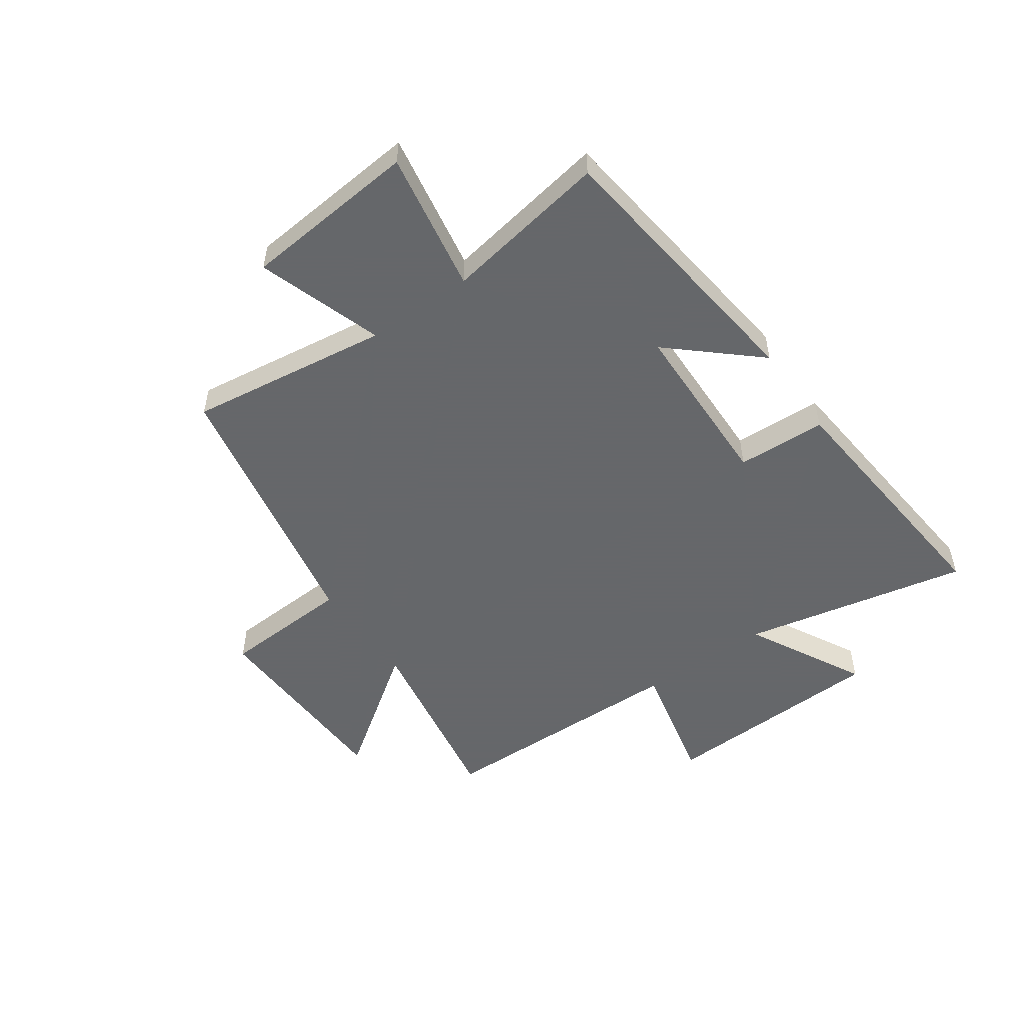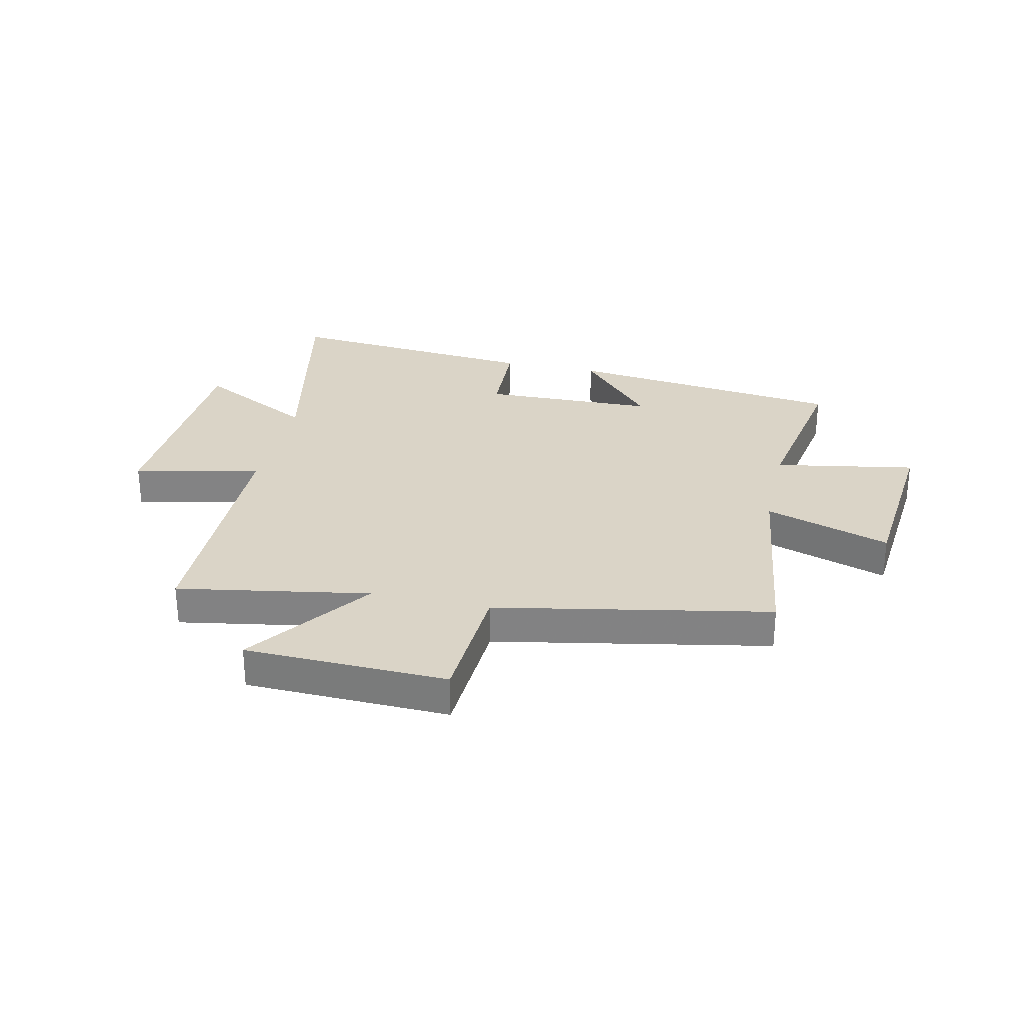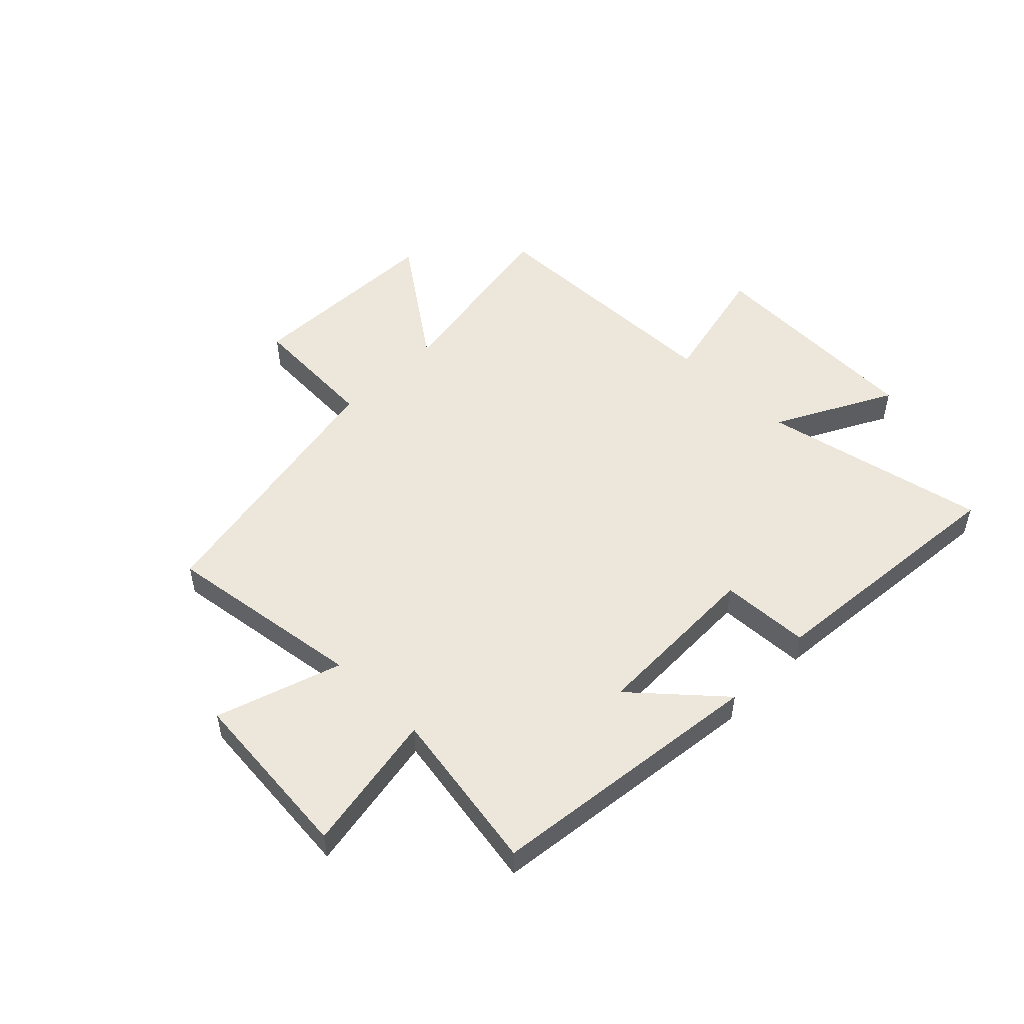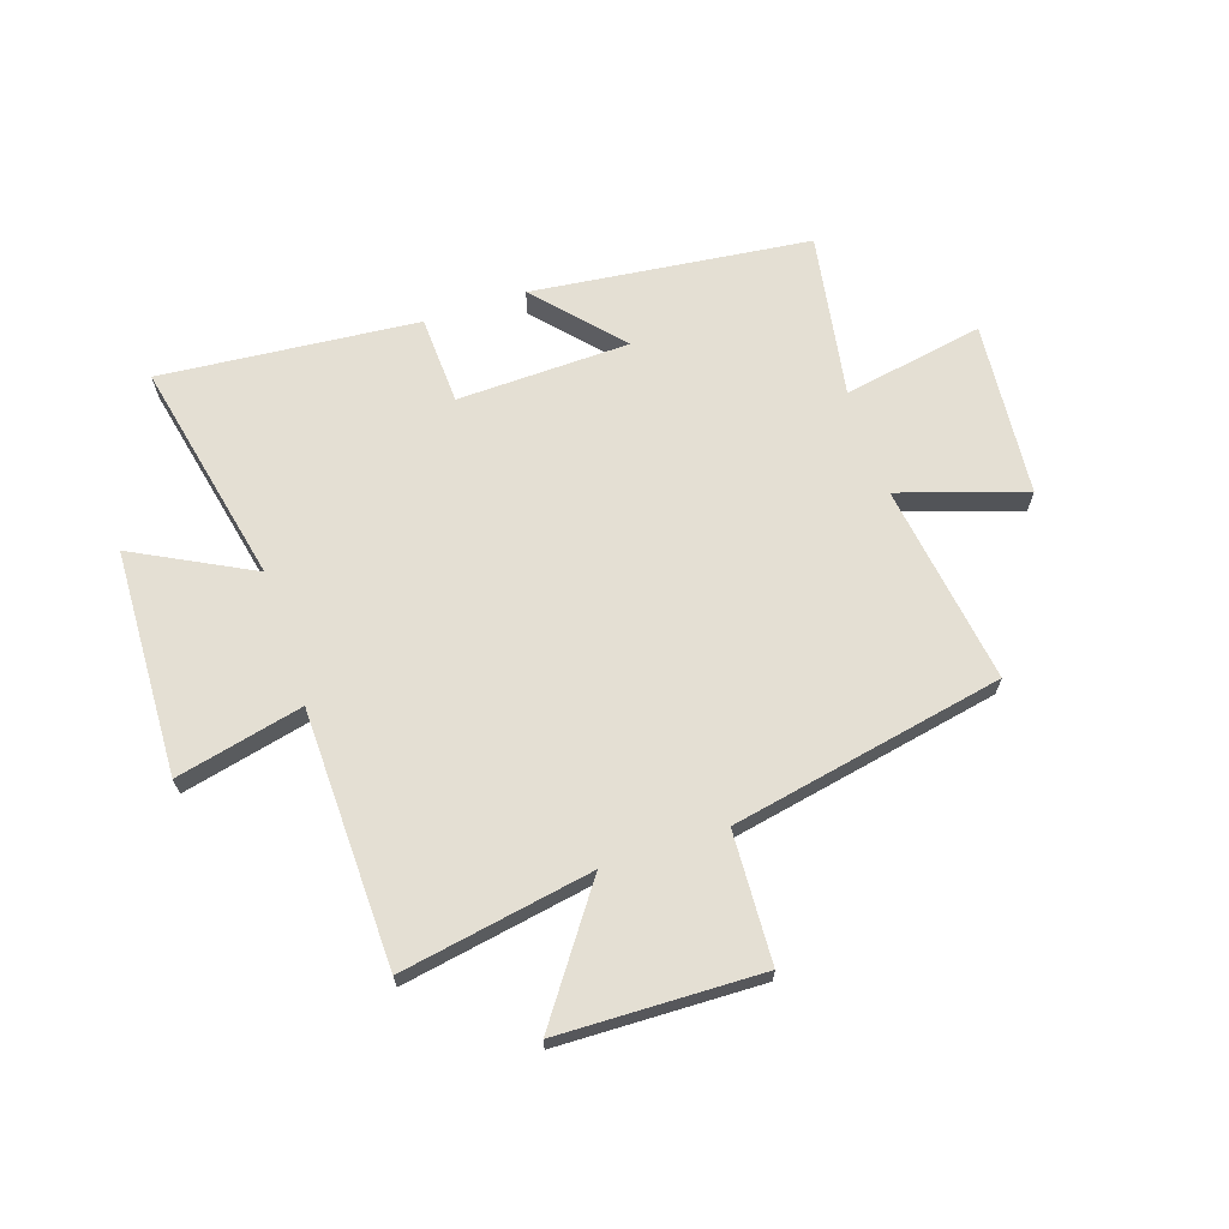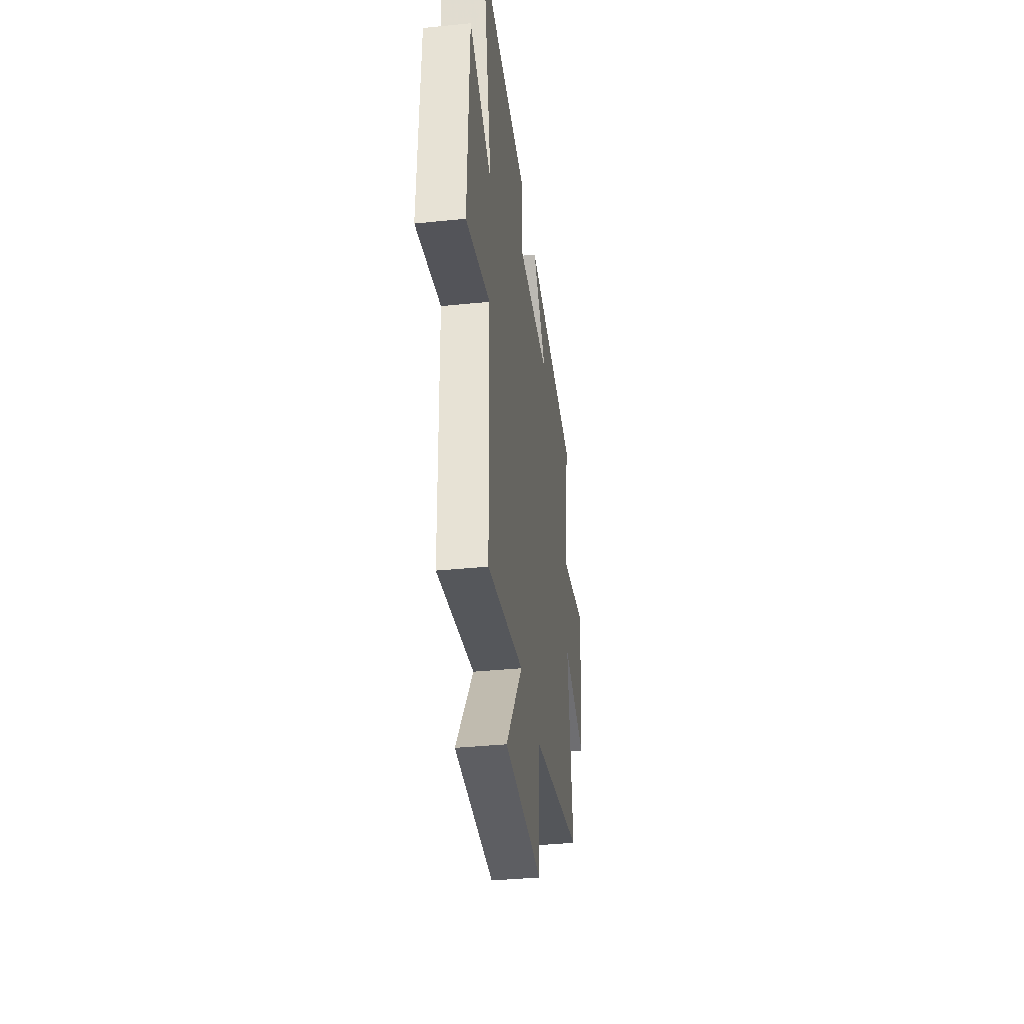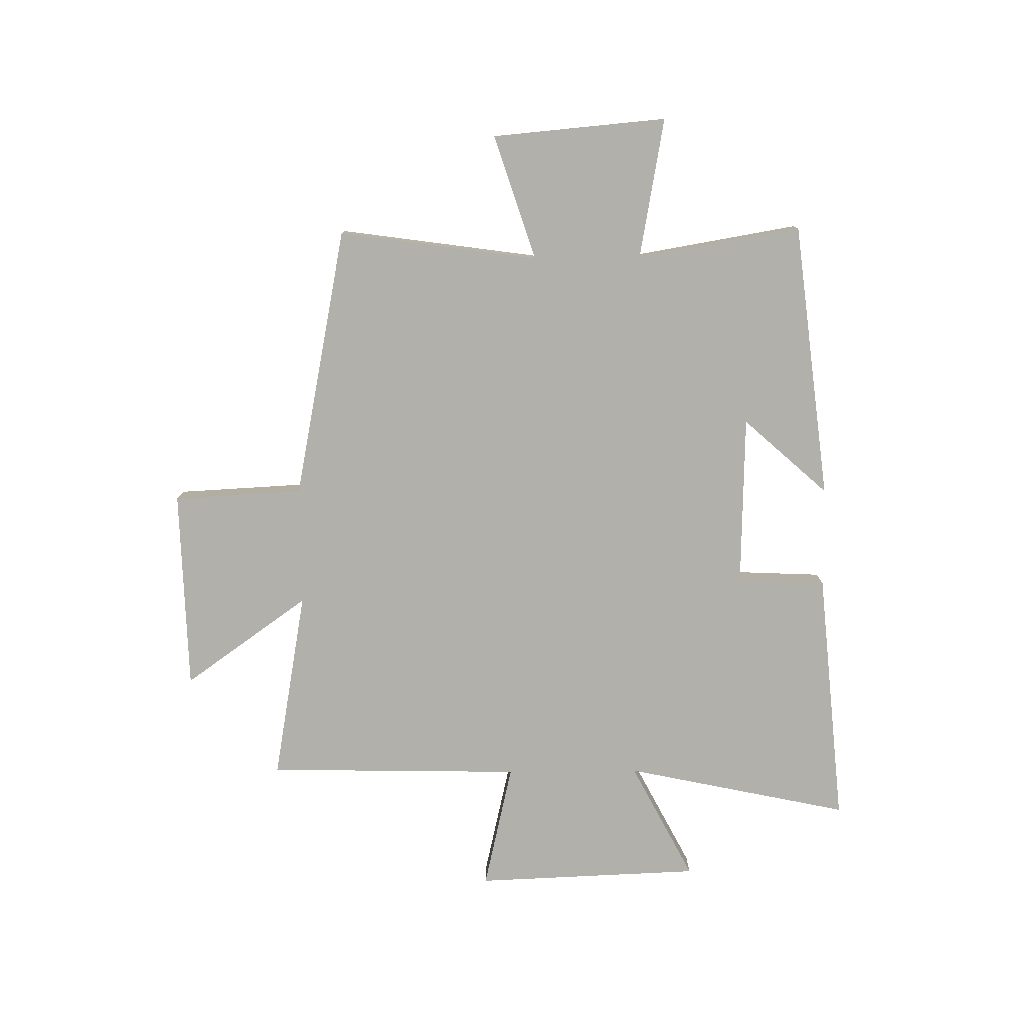
<metadata>
{"format":"obj","ext":"obj","renderer":"f3d","projection":"perspective","resolution":1024,"background":"white","views":[{"elev":-52.0,"azim":-54.7,"up":"+Y"},{"elev":28.9,"azim":-167.3,"up":"+Y"},{"elev":51.1,"azim":-45.3,"up":"+Y"},{"elev":66.7,"azim":161.5,"up":"+Y"},{"elev":-36.7,"azim":97.5,"up":"+Z"},{"elev":-78.5,"azim":-89.4,"up":"+Y"}]}
</metadata>
<code>
v 0.491 0.07 -0.56
v 0.15 0.07 -0.5
v 0.308 0.07 -0.722
v -0.052 0.07 -0.732
v -0.064 0.07 -0.5
v -0.55 0.07 -0.405
v -0.5 0.07 -0.047
v -0.723 0.07 -0.12
v -0.751 0.07 0.192
v -0.5 0.07 0.147
v -0.55 0.07 0.441
v -0.054 0.07 0.5
v -0.189 0.07 0.349
v 0.119 0.07 0.341
v 0.126 0.07 0.5
v 0.585 0.07 0.542
v 0.5 0.07 0.139
v 0.71 0.07 0.249
v 0.726 0.07 -0.155
v 0.5 0.07 -0.103
v 0.491 0 -0.56
v 0.15 0 -0.5
v 0.308 0 -0.722
v -0.052 0 -0.732
v -0.064 0 -0.5
v -0.55 0 -0.405
v -0.5 0 -0.047
v -0.723 0 -0.12
v -0.751 0 0.192
v -0.5 0 0.147
v -0.55 0 0.441
v -0.054 0 0.5
v -0.189 0 0.349
v 0.119 0 0.341
v 0.126 0 0.5
v 0.585 0 0.542
v 0.5 0 0.139
v 0.71 0 0.249
v 0.726 0 -0.155
v 0.5 0 -0.103
f 17 18 19 20
f 17 20 1 2
f 14 15 16 17
f 13 14 17 2
f 10 11 12 13
f 10 13 2
f 7 8 9 10
f 7 10 2 3
f 5 6 7
f 5 7 3
f 3 4 5
f 40 39 38 37
f 22 21 40 37
f 37 36 35 34
f 22 37 34 33
f 33 32 31 30
f 22 33 30
f 30 29 28 27
f 23 22 30 27
f 27 26 25
f 23 27 25
f 25 24 23
f 1 21 22 2
f 2 22 23 3
f 3 23 24 4
f 4 24 25 5
f 5 25 26 6
f 6 26 27 7
f 7 27 28 8
f 8 28 29 9
f 9 29 30 10
f 10 30 31 11
f 11 31 32 12
f 12 32 33 13
f 13 33 34 14
f 14 34 35 15
f 15 35 36 16
f 16 36 37 17
f 17 37 38 18
f 18 38 39 19
f 19 39 40 20
f 20 40 21 1

</code>
